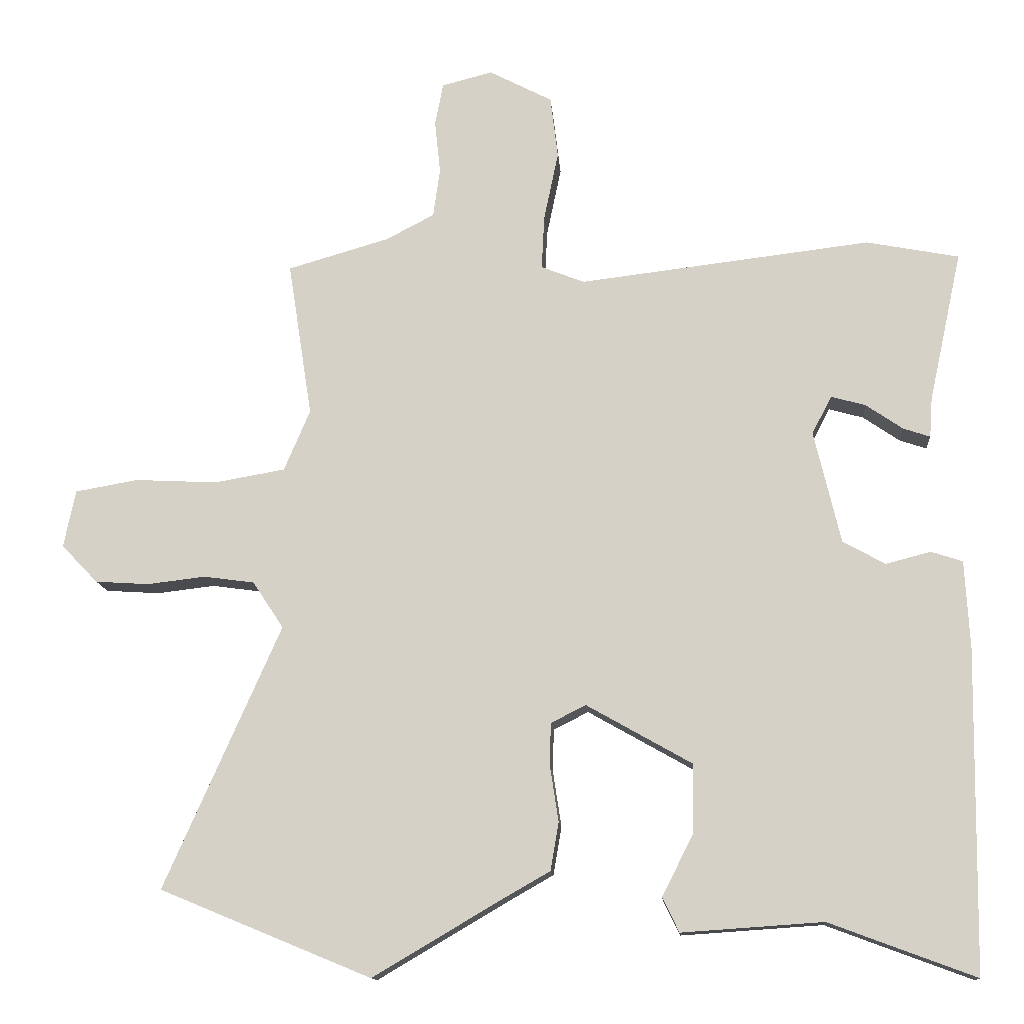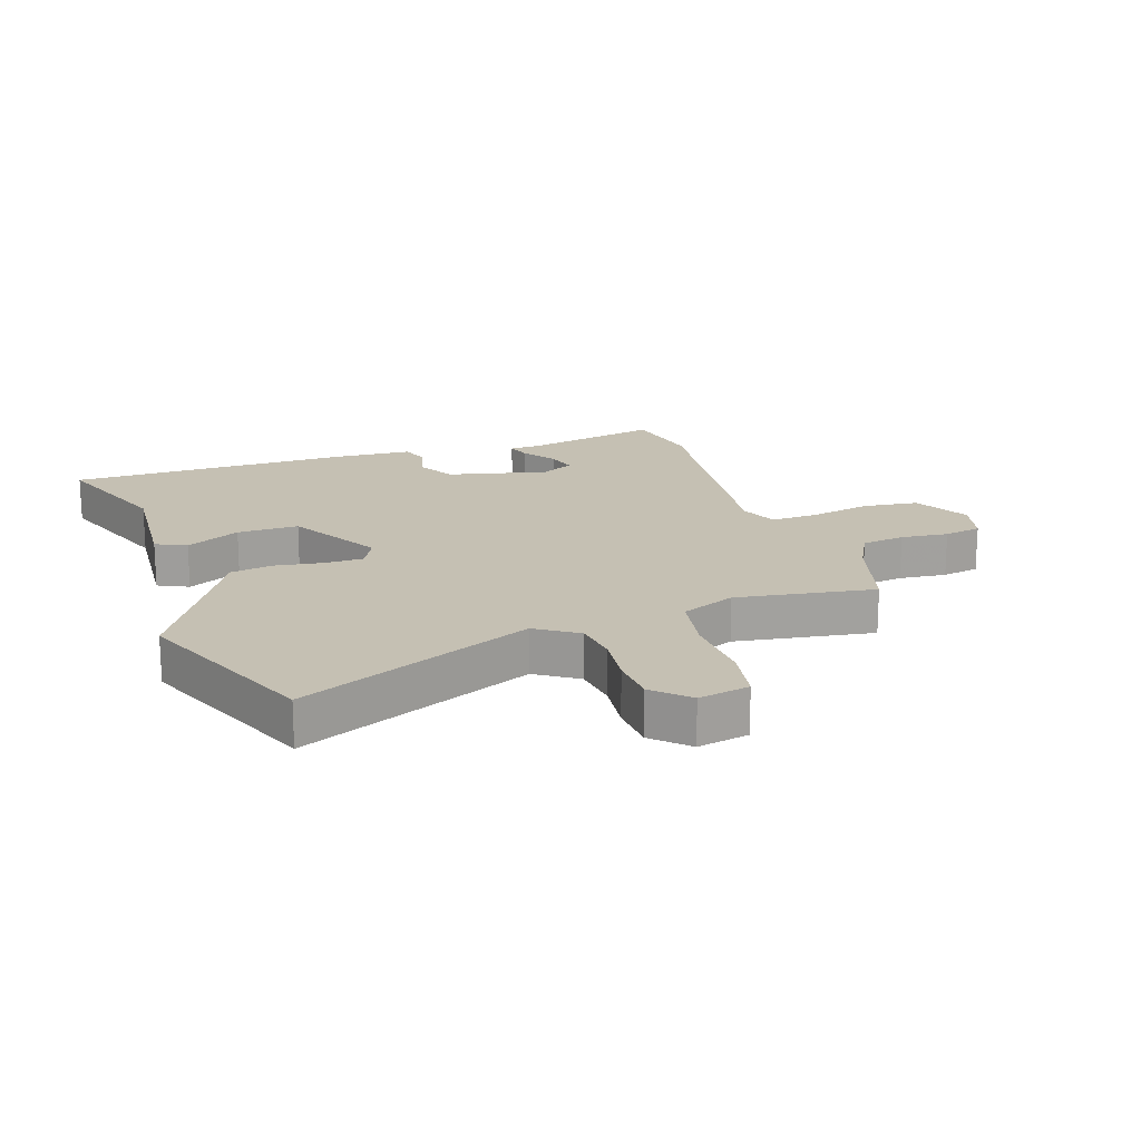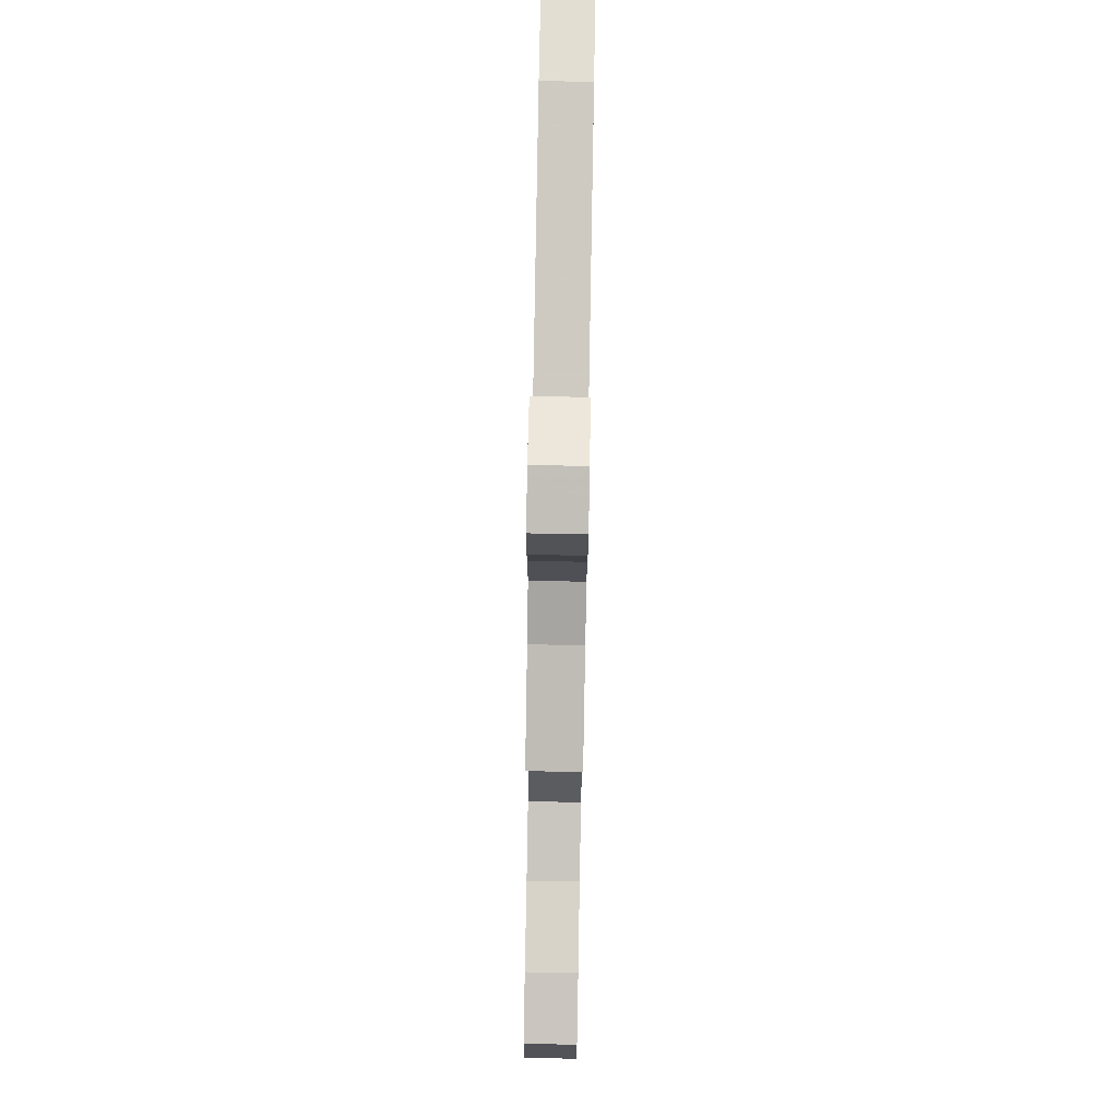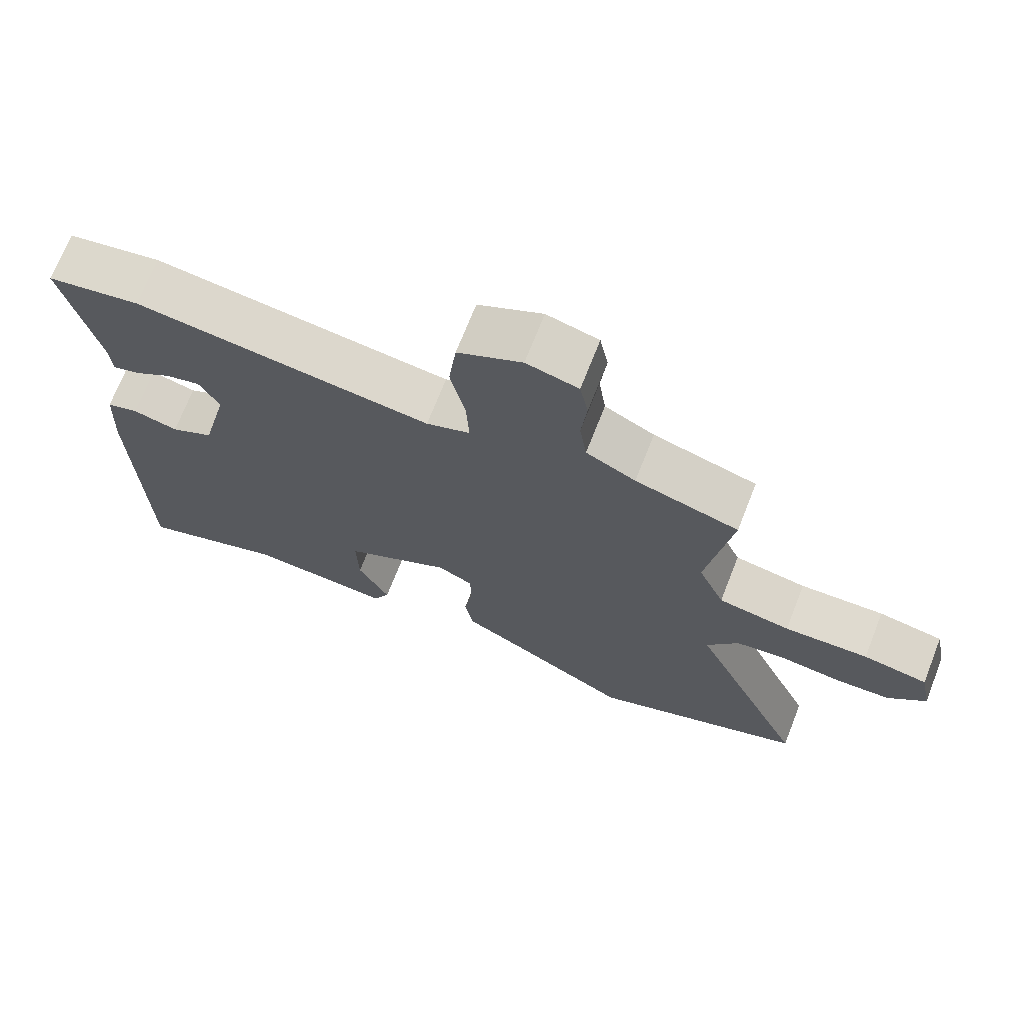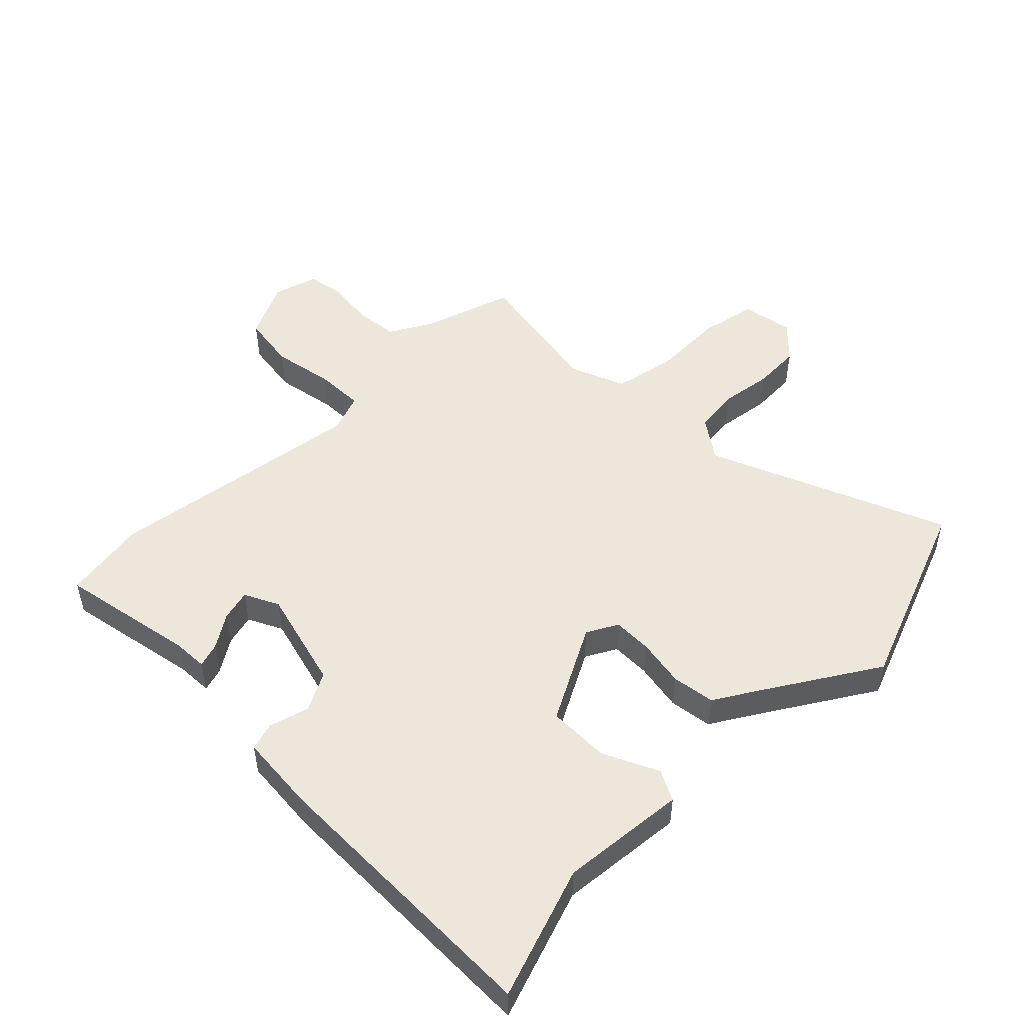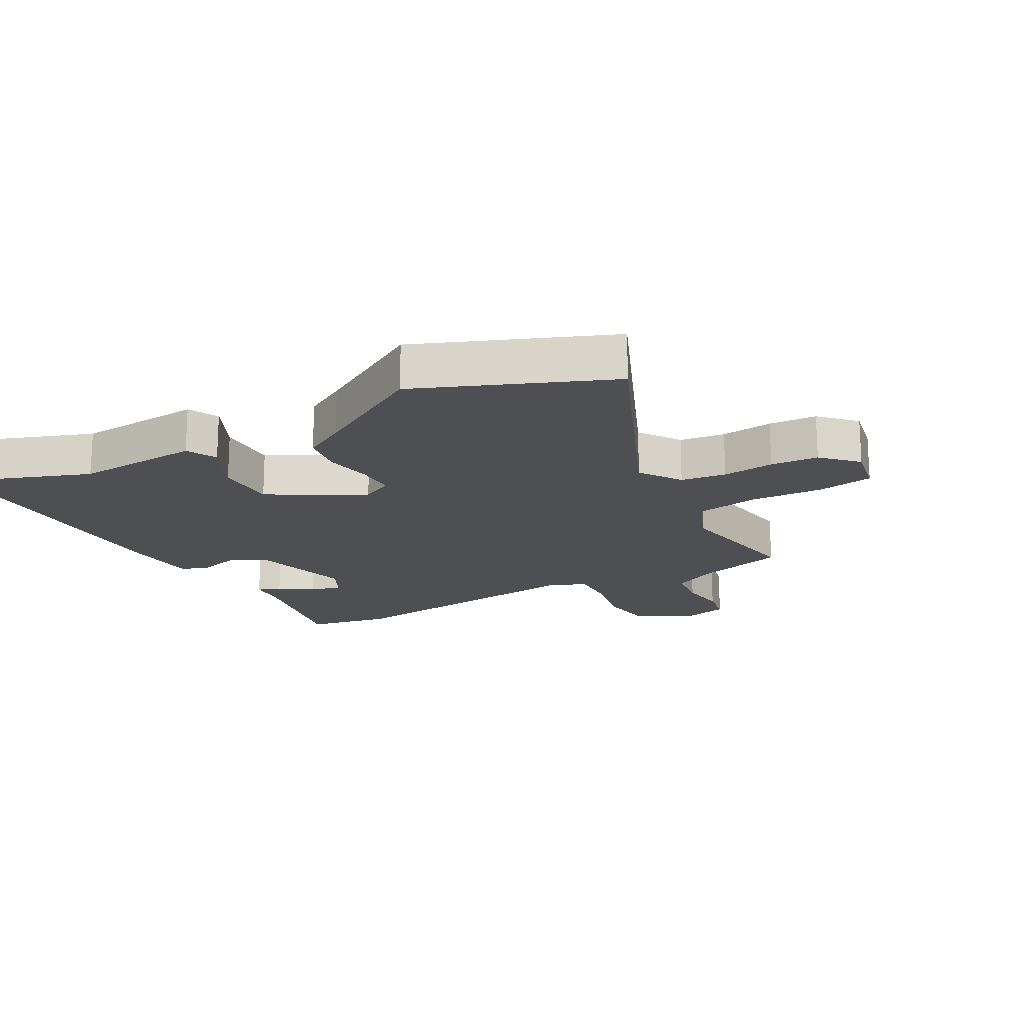
<metadata>
{"format":"obj","ext":"obj","renderer":"f3d","projection":"perspective","resolution":1024,"background":"white","views":[{"elev":-13.0,"azim":4.5,"up":"+Z"},{"elev":18.1,"azim":-108.6,"up":"+Y"},{"elev":78.8,"azim":-89.0,"up":"+Z"},{"elev":71.0,"azim":-158.5,"up":"+Z"},{"elev":50.3,"azim":136.6,"up":"+Y"},{"elev":-17.8,"azim":-150.6,"up":"+Y"}]}
</metadata>
<code>
v 0.387 0.07 0.522
v 0.522 0.07 0.496
v 0.474 0.07 0.276
v 0.47 0.07 0.219
v 0.431 0.07 0.232
v 0.377 0.07 0.269
v 0.327 0.07 0.283
v 0.298 0.07 0.228
v 0.337 0.07 0.063
v 0.399 0.07 0.029
v 0.464 0.07 0.046
v 0.51 0.07 0.031
v 0.517 0.07 -0.097
v 0.51 0.07 -0.565
v 0.297 0.07 -0.486
v 0.091 0.07 -0.5
v 0.067 0.07 -0.45
v 0.112 0.07 -0.361
v 0.114 0.07 -0.26
v -0.04 0.07 -0.173
v -0.091 0.07 -0.199
v -0.092 0.07 -0.263
v -0.08 0.07 -0.342
v -0.092 0.07 -0.412
v -0.162 0.07 -0.452
v -0.349 0.07 -0.562
v -0.657 0.07 -0.435
v -0.487 0.07 -0.052
v -0.532 0.07 0.016
v -0.606 0.07 0.026
v -0.691 0.07 0.016
v -0.769 0.07 0.021
v -0.822 0.07 0.076
v -0.805 0.07 0.16
v -0.713 0.07 0.176
v -0.593 0.07 0.17
v -0.49 0.07 0.188
v -0.452 0.07 0.277
v -0.487 0.07 0.504
v -0.339 0.07 0.547
v -0.268 0.07 0.584
v -0.258 0.07 0.655
v -0.266 0.07 0.733
v -0.254 0.07 0.795
v -0.18 0.07 0.814
v -0.088 0.07 0.766
v -0.077 0.07 0.675
v -0.098 0.07 0.575
v -0.102 0.07 0.496
v -0.039 0.07 0.471
v 0.387 0 0.522
v 0.522 0 0.496
v 0.474 0 0.276
v 0.47 0 0.219
v 0.431 0 0.232
v 0.377 0 0.269
v 0.327 0 0.283
v 0.298 0 0.228
v 0.337 0 0.063
v 0.399 0 0.029
v 0.464 0 0.046
v 0.51 0 0.031
v 0.517 0 -0.097
v 0.51 0 -0.565
v 0.297 0 -0.486
v 0.091 0 -0.5
v 0.067 0 -0.45
v 0.112 0 -0.361
v 0.114 0 -0.26
v -0.04 0 -0.173
v -0.091 0 -0.199
v -0.092 0 -0.263
v -0.08 0 -0.342
v -0.092 0 -0.412
v -0.162 0 -0.452
v -0.349 0 -0.562
v -0.657 0 -0.435
v -0.487 0 -0.052
v -0.532 0 0.016
v -0.606 0 0.026
v -0.691 0 0.016
v -0.769 0 0.021
v -0.822 0 0.076
v -0.805 0 0.16
v -0.713 0 0.176
v -0.593 0 0.17
v -0.49 0 0.188
v -0.452 0 0.277
v -0.487 0 0.504
v -0.339 0 0.547
v -0.268 0 0.584
v -0.258 0 0.655
v -0.266 0 0.733
v -0.254 0 0.795
v -0.18 0 0.814
v -0.088 0 0.766
v -0.077 0 0.675
v -0.098 0 0.575
v -0.102 0 0.496
v -0.039 0 0.471
f 46 47 48
f 45 46 48
f 44 45 48
f 43 44 48
f 42 43 48
f 41 42 48 49
f 40 41 49
f 40 49 50
f 39 40 50
f 38 39 50
f 34 35 36
f 33 34 36
f 32 33 36
f 31 32 36
f 30 31 36
f 29 30 36 37
f 50 1 2
f 38 50 2
f 37 38 2
f 29 37 2
f 28 29 2
f 22 23 24 25
f 26 27 28
f 25 26 28
f 22 25 28
f 21 22 28
f 15 16 17 18
f 15 18 19
f 14 15 19
f 13 14 19
f 12 13 19
f 11 12 19
f 10 11 19
f 9 10 19 20
f 3 4 5 6
f 3 6 7
f 2 3 7
f 28 2 7
f 20 21 28
f 9 20 28
f 8 9 28
f 7 8 28
f 98 97 96
f 98 96 95
f 98 95 94
f 98 94 93
f 98 93 92
f 99 98 92 91
f 99 91 90
f 100 99 90
f 100 90 89
f 100 89 88
f 86 85 84
f 86 84 83
f 86 83 82
f 86 82 81
f 86 81 80
f 87 86 80 79
f 52 51 100
f 52 100 88
f 52 88 87
f 52 87 79
f 52 79 78
f 75 74 73 72
f 78 77 76
f 78 76 75
f 78 75 72
f 78 72 71
f 68 67 66 65
f 69 68 65
f 69 65 64
f 69 64 63
f 69 63 62
f 69 62 61
f 69 61 60
f 70 69 60 59
f 56 55 54 53
f 57 56 53
f 57 53 52
f 57 52 78
f 78 71 70
f 78 70 59
f 78 59 58
f 78 58 57
f 1 51 52 2
f 2 52 53 3
f 3 53 54 4
f 4 54 55 5
f 5 55 56 6
f 6 56 57 7
f 7 57 58 8
f 8 58 59 9
f 9 59 60 10
f 10 60 61 11
f 11 61 62 12
f 12 62 63 13
f 13 63 64 14
f 14 64 65 15
f 15 65 66 16
f 16 66 67 17
f 17 67 68 18
f 18 68 69 19
f 19 69 70 20
f 20 70 71 21
f 21 71 72 22
f 22 72 73 23
f 23 73 74 24
f 24 74 75 25
f 25 75 76 26
f 26 76 77 27
f 27 77 78 28
f 28 78 79 29
f 29 79 80 30
f 30 80 81 31
f 31 81 82 32
f 32 82 83 33
f 33 83 84 34
f 34 84 85 35
f 35 85 86 36
f 36 86 87 37
f 37 87 88 38
f 38 88 89 39
f 39 89 90 40
f 40 90 91 41
f 41 91 92 42
f 42 92 93 43
f 43 93 94 44
f 44 94 95 45
f 45 95 96 46
f 46 96 97 47
f 47 97 98 48
f 48 98 99 49
f 49 99 100 50
f 50 100 51 1

</code>
